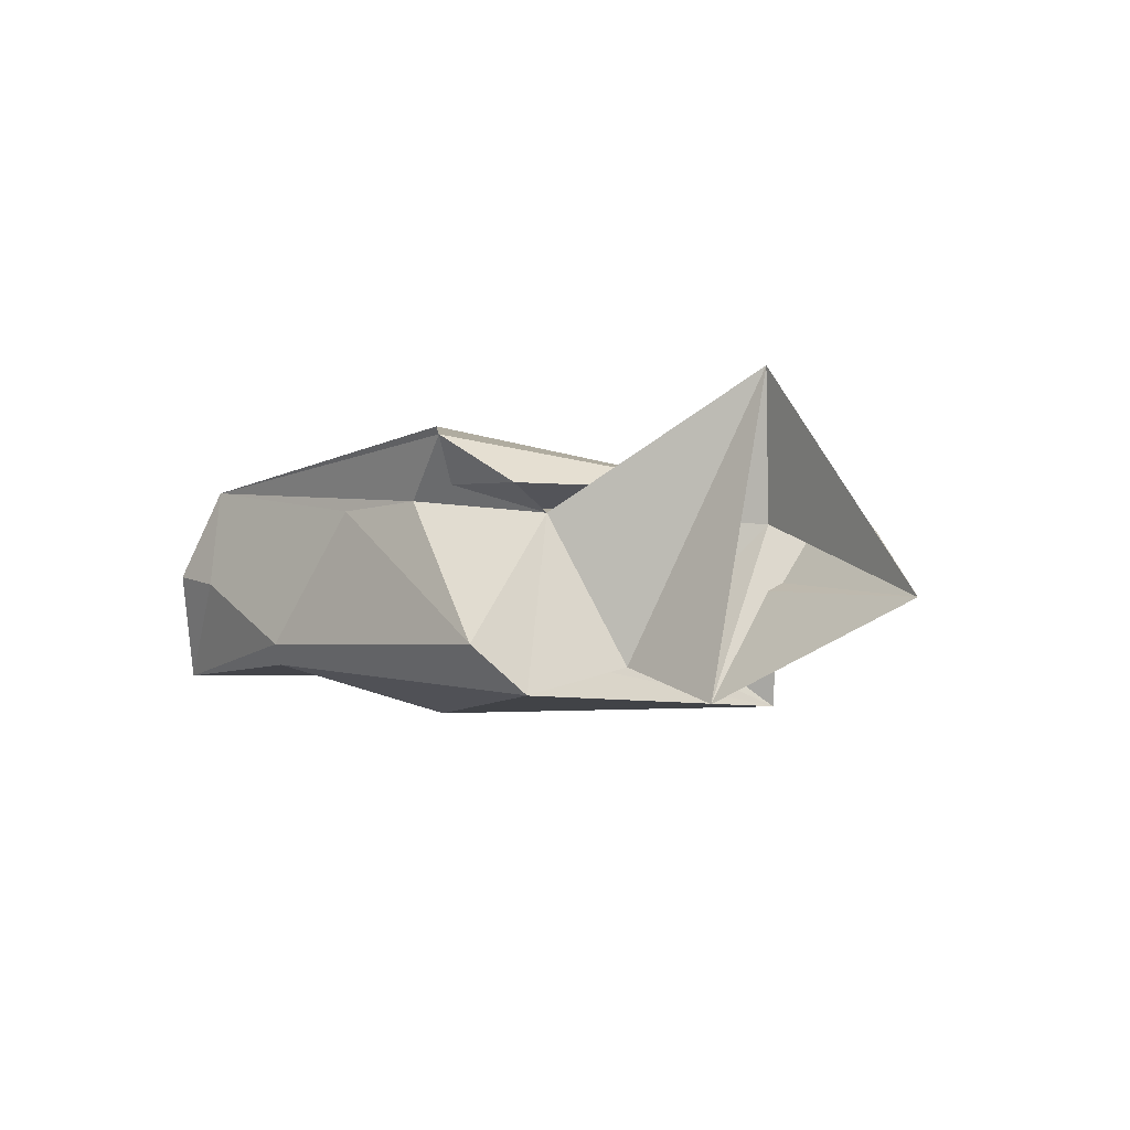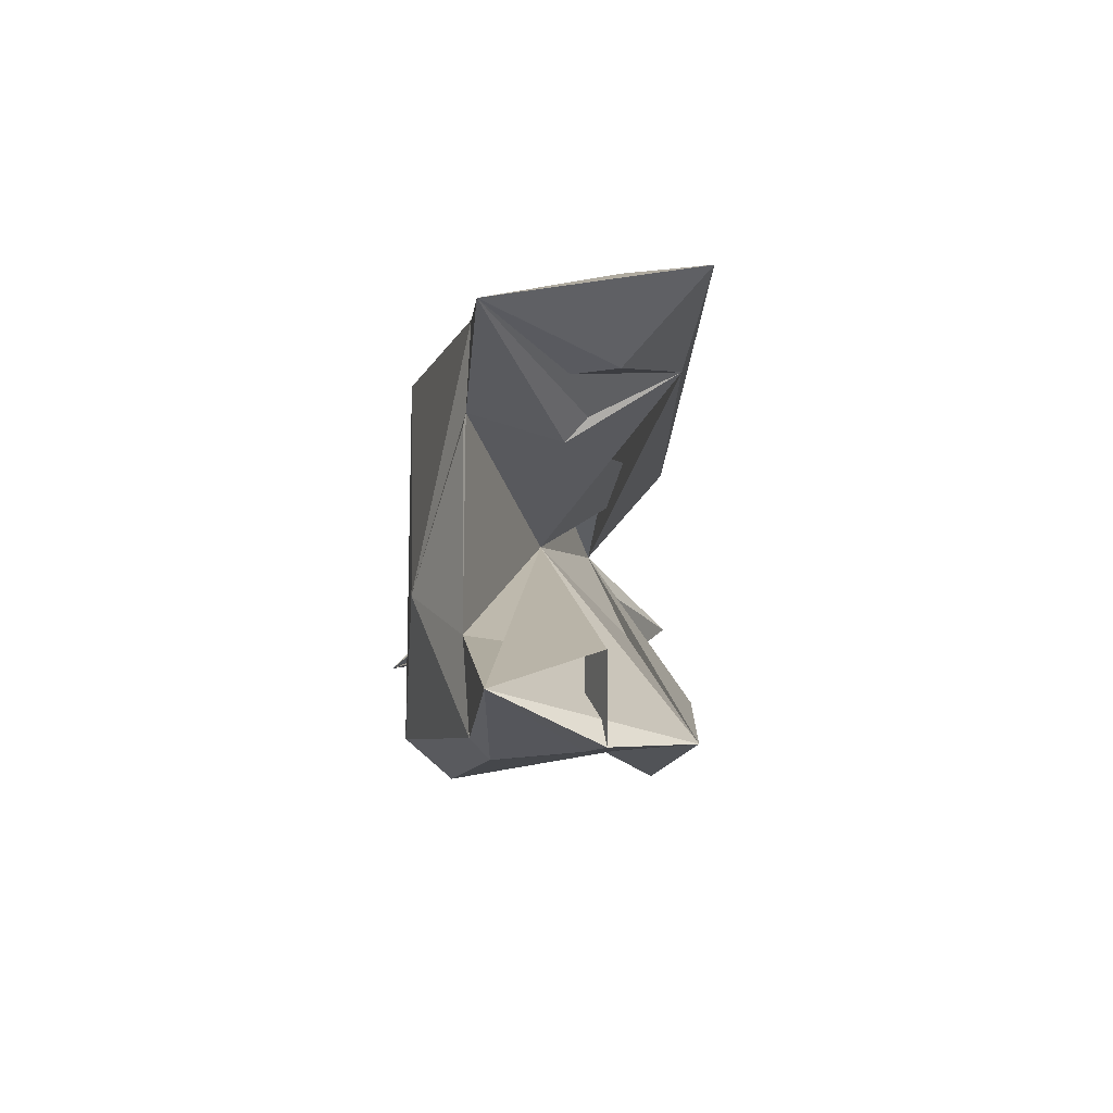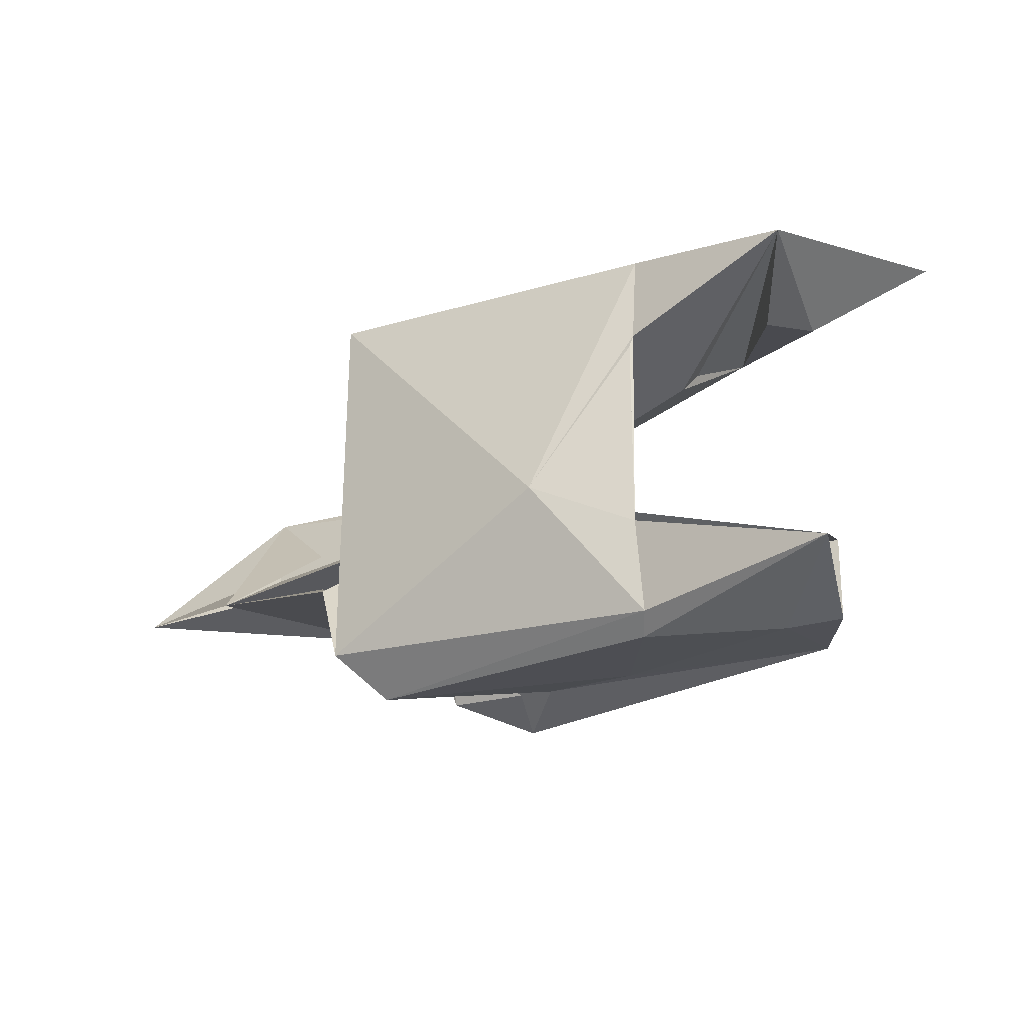
<metadata>
{"format":"obj","ext":"obj","renderer":"f3d","projection":"perspective","resolution":1024,"background":"white","views":[{"elev":-6.8,"azim":-137.0,"up":"+Y"},{"elev":-6.2,"azim":83.9,"up":"+Z"},{"elev":-22.0,"azim":35.0,"up":"+Z"}]}
</metadata>
<code>
v 0.01237 -0.005648 -0.005677
v 0.01264 -0.00549 0.005593
v 0.03029 -0.005469 0.005219
v 0.01994 0.007976 -0.008422
v 0.0183 -0.000307 0.000403
v 0.03619 0.005566 -0.01104
v 0.01886 -0.005469 -0.002794
v 0.01264 -0.00549 0.005593
v 0.01237 -0.005648 -0.005677
v 0.01264 -0.00549 0.005593
v 0.01237 -0.005648 -0.005677
v 0.0111 -0.00741 0.01087
v 0.03059 -0.0051 0.01068
v 0.01526 -0.001726 0.01043
v 0.0111 -0.00741 0.01087
v 0.01264 -0.00549 0.005593
v 0.03029 -0.005469 0.005219
v 0.03047 -0.005343 0.005869
v 0.03047 -0.005343 0.005869
v 0.02492 -0.007846 -0.003032
v 0.01264 -0.00549 0.005593
v 0.03079 -0.000302 0.004363
v 0.03047 -0.005343 0.005869
v 0.0183 -0.000307 0.000403
v 0.03173 0.005599 0.007957
v 0.02427 0.004427 0.01206
v 0.0153 0.0041 0.01253
v 0.01132 0.001568 0.004674
v 0.02427 0.004427 0.01206
v 0.03173 0.005599 0.007957
v 0.006371 0.008495 0.006381
v -0.008635 -0.003359 -0.003622
v 0.001912 0.00139 -0.001461
v -0.008635 -0.003359 -0.003622
v 0.002462 -0.008184 -0.005671
v 0.0183 -0.000307 0.000403
v 0.04426 0.005003 0.01039
v 0.006371 0.008495 0.006381
v 0.02427 0.004427 0.01206
v 0.03173 0.005599 0.007957
v 0.03667 -0.000689 0.006731
v 0.04002 -0.005456 0.009594
v 0.03619 0.005566 -0.01104
v 0.02447 0.003286 -0.01116
v 0.01884 0.003286 -0.01116
v 0.03033 -0.005442 -0.00548
v 0.03651 0 -0.006731
v 0.0183 -0.000307 0.000403
v 0.01237 -0.005648 -0.005677
v 0.01264 -0.00549 0.005593
v 0.0183 -0.000307 0.000403
v 0.005993 0.003922 0.001173
v 0.03173 0.005599 0.007957
v 0.0153 0.0041 0.01253
v 0.006371 0.008495 0.006381
v 0.0153 0.0041 0.01253
v 0.02427 0.004427 0.01206
v 0.005993 0.003922 0.001173
v 0.0153 0.0041 0.01253
v 0.02427 0.004427 0.01206
v -0.008635 -0.003359 -0.003622
v 0.005993 0.003922 0.001173
v 0.000794 0.009492 -0.002944
v -0.008635 -0.003359 -0.003622
v -0.001479 0.001202 0.003479
v 0.005993 0.003922 0.001173
v -0.008635 -0.003359 -0.003622
v 0.0183 -0.000307 0.000403
v -0.001479 0.001202 0.003479
v 0.01576 -0.001422 -0.01049
v 0.01237 -0.005648 -0.005677
v 0.03033 -0.005442 -0.00548
v 0.02447 0.003286 -0.01116
v 0.0128 -0.004976 -0.01266
v 0.01884 0.003286 -0.01116
v 0.01237 -0.005648 -0.005677
v 0.01576 -0.001422 -0.01049
v 0.0279 -0.001392 -0.01082
v 0.006371 0.008495 0.006381
v 0.0183 -0.000307 0.000403
v 0.0111 -0.00741 0.01087
v 0.01182 0.002299 -0.007911
v 0.008406 -0.00601 -0.005334
v 0.001912 0.00139 -0.001461
v 0.01182 0.002299 -0.007911
v 0.005993 0.003922 0.001173
v 0.03619 0.005566 -0.01104
v 0.01576 -0.001422 -0.01049
v 0.03033 -0.005442 -0.00548
v 0.0279 -0.001392 -0.01082
v 0.03033 -0.005442 -0.00548
v 0.01237 -0.005648 -0.005677
v 0.0279 -0.001392 -0.01082
v 0.02492 -0.007846 -0.003032
v 0.01095 -0.007616 -0.0103
v 0.03059 -0.005101 -0.01068
v 0.04002 -0.005456 0.009594
v 0.03117 0.000848 0.005635
v 0.03173 0.005599 0.007957
v 0.03619 0.005566 -0.01104
v 0.04167 -0.005157 -0.008692
v 0.03953 0.000689 -0.01126
v 0.01132 0.001568 0.004674
v 0.005993 0.003922 0.001173
v 0.02427 0.004427 0.01206
v 0.01151 0.003588 -0.01074
v 0.005993 0.003922 0.001173
v 0.01132 0.001568 0.004674
v 0.03047 -0.005343 0.005869
v 0.0271 -0.001055 0.0106
v 0.01526 -0.001726 0.01043
v 0.04002 -0.005456 0.009594
v 0.03845 0.001548 0.01132
v 0.02427 0.004427 0.01206
v 0.03059 -0.0051 0.01068
v 0.02427 0.004427 0.01206
v 0.0153 0.0041 0.01253
v 0.04426 0.005003 0.01039
v 0.02427 0.004427 0.01206
v 0.03845 0.001548 0.01132
v 0.01884 0.003286 -0.01116
v 0.0128 -0.004976 -0.01266
v 0.01182 0.002299 -0.007911
v 0.03619 0.005566 -0.01104
v 0.01884 0.003286 -0.01116
v 0.0154 0.006401 -0.01251
v 0.01526 -0.001726 0.01043
v 0.01264 -0.00549 0.005593
v 0.0111 -0.00741 0.01087
v 0.01264 -0.00549 0.005593
v 0.01526 -0.001726 0.01043
v 0.0111 -0.00741 0.01087
v 0.01264 -0.00549 0.005593
v 0.03047 -0.005343 0.005869
v 0.01526 -0.001726 0.01043
v 0.0183 -0.000307 0.000403
v 0.01994 0.007976 -0.008422
v 0.005993 0.003922 0.001173
v 0.03117 0.000848 0.005635
v 0.01132 0.001568 0.004674
v 0.0183 -0.000307 0.000403
v 0.03619 0.005566 -0.01104
v 0.03651 0 -0.01142
v 0.02447 0.003286 -0.01116
v 0.0279 -0.001392 -0.01082
v 0.03059 -0.005101 -0.01068
v 0.03033 -0.005442 -0.00548
v 0.0279 -0.001392 -0.01082
v 0.03033 -0.005442 -0.00548
v 0.03059 -0.005101 -0.01068
v 0.02982 -0.004001 -0.01175
v 0.03059 -0.005101 -0.01068
v 0.0128 -0.004976 -0.01266
v 0.001912 0.00139 -0.001461
v 0.0183 -0.000307 0.000403
v 0.01132 0.001568 0.004674
v 0.005993 0.003922 0.001173
v 0.01151 0.003588 -0.01074
v 0.0183 -0.000307 0.000403
v 0.005993 0.003922 0.001173
v 0.0154 0.006401 -0.01251
v 0.01151 0.003588 -0.01074
v 0.0111 -0.00741 0.01087
v 0.02492 -0.007846 -0.003032
v 0.03059 -0.0051 0.01068
v 0.03047 -0.005343 0.005869
v 0.03059 -0.0051 0.01068
v 0.02492 -0.007846 -0.003032
v 0.03047 -0.005343 0.005869
v 0.0271 -0.001055 0.0106
v 0.03059 -0.0051 0.01068
v 0.0271 -0.001055 0.0106
v 0.03047 -0.005343 0.005869
v 0.03059 -0.0051 0.01068
v 0.005993 0.003922 0.001173
v 0.01182 0.002299 -0.007911
v 0.000794 0.009492 -0.002944
v 0.01182 0.002299 -0.007911
v 0.000794 0.009492 -0.002944
v 0.008406 -0.00601 -0.005334
v 0.000794 0.009492 -0.002944
v 0.01182 0.002299 -0.007911
v 0.0183 -0.000307 0.000403
v 0.002462 -0.008184 -0.005671
v -0.008635 -0.003359 -0.003622
v 0.006371 0.008495 0.006381
v 0.002462 -0.008184 -0.005671
v 0.006371 0.008495 0.006381
v -0.001479 0.001202 0.003479
v 0.03059 -0.0051 0.01068
v 0.0153 0.0041 0.01253
v 0.01526 -0.001726 0.01043
v 0.006371 0.008495 0.006381
v 0.01526 -0.001726 0.01043
v 0.0153 0.0041 0.01253
v 0.01621 0.004843 0.01105
v 0.0271 -0.001055 0.0106
v 0.01526 -0.001726 0.01043
v 0.0153 0.0041 0.01253
v 0.01526 -0.001726 0.01043
v 0.0271 -0.001055 0.0106
v 0.03033 -0.005442 -0.00548
v 0.02492 -0.007846 -0.003032
v 0.03059 -0.005101 -0.01068
v 0.03173 0.005599 0.007957
v 0.04426 0.005003 0.01039
v 0.03845 0.001548 0.006731
v 0.04002 -0.005456 0.009594
v 0.03845 0.001548 0.006731
v 0.04426 0.005003 0.01039
v 0.0183 -0.000307 0.000403
v 0.03079 -0.000302 0.004363
v 0.03117 0.000848 0.005635
v 0.01264 -0.00549 0.005593
v 0.02492 -0.007846 -0.003032
v 0.03029 -0.005469 0.005219
v 0.04167 -0.005157 -0.008692
v 0.0183 -0.000307 0.000403
v 0.03953 0.000689 -0.006731
v 0.04167 -0.005157 -0.008692
v 0.03651 0 -0.006731
v 0.03033 -0.005442 -0.00548
v 0.03033 -0.005442 -0.00548
v 0.03029 -0.005469 0.005219
v 0.02492 -0.007846 -0.003032
v 0.01237 -0.005648 -0.005677
v 0.03029 -0.005469 0.005219
v 0.03033 -0.005442 -0.00548
v 0.01886 -0.005469 -0.002794
v 0.03029 -0.005469 0.005219
v 0.01264 -0.00549 0.005593
v 0.03029 -0.005469 0.005219
v 0.03033 -0.005442 -0.00548
v 0.03047 -0.005343 0.005869
v 0.01886 -0.005469 -0.002794
v 0.03033 -0.005442 -0.00548
v 0.03029 -0.005469 0.005219
v 0.01886 -0.005469 -0.002794
v 0.01237 -0.005648 -0.005677
v 0.03033 -0.005442 -0.00548
v 0.006371 0.008495 0.006381
v 0.01132 0.001568 0.004674
v 0.03079 -0.000302 0.004363
v 0.04167 -0.005157 -0.008692
v 0.02982 -0.004001 -0.01175
v 0.03651 0 -0.01142
v 0.03173 0.005599 0.007957
v 0.006371 0.008495 0.006381
v 0.04426 0.005003 0.01039
v 0.03173 0.005599 0.007957
v 0.005993 0.003922 0.001173
v 0.006371 0.008495 0.006381
v 0.01237 -0.005648 -0.005677
v 0.0183 -0.000307 0.000403
v 0.01095 -0.007616 -0.0103
v 0.01576 -0.001422 -0.01049
v 0.01237 -0.005648 -0.005677
v 0.01095 -0.007616 -0.0103
v 0.01237 -0.005648 -0.005677
v 0.01576 -0.001422 -0.01049
v 0.01095 -0.007616 -0.0103
v 0.01237 -0.005648 -0.005677
v 0.01095 -0.007616 -0.0103
v 0.0111 -0.00741 0.01087
v 0.008406 -0.00601 -0.005334
v 0.01095 -0.007616 -0.0103
v 0.0183 -0.000307 0.000403
v 0.000794 0.009492 -0.002944
v 0.0183 -0.000307 0.000403
v 0.002462 -0.008184 -0.005671
v 0.01182 0.002299 -0.007911
v 0.008406 -0.00601 -0.005334
v 0.0183 -0.000307 0.000403
v 0.01994 0.007976 -0.008422
v 0.01151 0.003588 -0.01074
v 0.0154 0.006401 -0.01251
v 0.02982 -0.004001 -0.01175
v 0.02447 0.003286 -0.01116
v 0.03651 0 -0.01142
v 0.0279 -0.001392 -0.01082
v 0.01576 -0.001422 -0.01049
v 0.02447 0.003286 -0.01116
v 0.02447 0.003286 -0.01116
v 0.02982 -0.004001 -0.01175
v 0.0128 -0.004976 -0.01266
v 0.03079 -0.000302 0.004363
v 0.0183 -0.000307 0.000403
v 0.006371 0.008495 0.006381
v 0.03079 -0.000302 0.004363
v 0.01132 0.001568 0.004674
v 0.03117 0.000848 0.005635
v 0.006371 0.008495 0.006381
v 0.0111 -0.00741 0.01087
v 0.01526 -0.001726 0.01043
v 0.01576 -0.001422 -0.01049
v 0.0128 -0.004976 -0.01266
v 0.01095 -0.007616 -0.0103
v 0.01095 -0.007616 -0.0103
v 0.0128 -0.004976 -0.01266
v 0.03059 -0.005101 -0.01068
v 0.01576 -0.001422 -0.01049
v 0.01095 -0.007616 -0.0103
v 0.0128 -0.004976 -0.01266
v 0.008406 -0.00601 -0.005334
v 0.01182 0.002299 -0.007911
v 0.01095 -0.007616 -0.0103
v 0.0183 -0.000307 0.000403
v 0.01132 0.001568 0.004674
v 0.03173 0.005599 0.007957
v 0.0183 -0.000307 0.000403
v 0.03173 0.005599 0.007957
v 0.03079 -0.000302 0.004363
v 0.03059 -0.0051 0.01068
v 0.0271 -0.001055 0.0106
v 0.02427 0.004427 0.01206
v 0.02427 0.004427 0.01206
v 0.0271 -0.001055 0.0106
v 0.01621 0.004843 0.01105
v 0.0271 -0.001055 0.0106
v 0.02427 0.004427 0.01206
v 0.0153 0.0041 0.01253
v 0.0271 -0.001055 0.0106
v 0.03059 -0.0051 0.01068
v 0.02427 0.004427 0.01206
v 0.03117 0.000848 0.005635
v 0.03079 -0.000302 0.004363
v 0.03173 0.005599 0.007957
v 0.03047 -0.005343 0.005869
v 0.04002 -0.005456 0.009594
v 0.03059 -0.0051 0.01068
v 0.03059 -0.0051 0.01068
v 0.04002 -0.005456 0.009594
v 0.02427 0.004427 0.01206
v 0.002462 -0.008184 -0.005671
v 0.001912 0.00139 -0.001461
v 0.008406 -0.00601 -0.005334
v 0.002462 -0.008184 -0.005671
v -0.001479 0.001202 0.003479
v 0.001912 0.00139 -0.001461
v 0.005993 0.003922 0.001173
v 0.01994 0.007976 -0.008422
v 0.0154 0.006401 -0.01251
v 0.01994 0.007976 -0.008422
v 0.005993 0.003922 0.001173
v 0.01151 0.003588 -0.01074
v 0.000794 0.009492 -0.002944
v 0.001912 0.00139 -0.001461
v -0.008635 -0.003359 -0.003622
v 0.001912 0.00139 -0.001461
v 0.000794 0.009492 -0.002944
v 0.01182 0.002299 -0.007911
v 0.01884 0.003286 -0.01116
v 0.01576 -0.001422 -0.01049
v 0.0128 -0.004976 -0.01266
v 0.01884 0.003286 -0.01116
v 0.0128 -0.004976 -0.01266
v 0.01576 -0.001422 -0.01049
v 0.01576 -0.001422 -0.01049
v 0.01884 0.003286 -0.01116
v 0.02447 0.003286 -0.01116
v 0.03079 -0.000302 0.004363
v 0.03117 0.000848 0.005635
v 0.04002 -0.005456 0.009594
v 0.0183 -0.000307 0.000403
v 0.04167 -0.005157 -0.008692
v 0.03619 0.005566 -0.01104
v 0.000794 0.009492 -0.002944
v 0.002462 -0.008184 -0.005671
v 0.008406 -0.00601 -0.005334
v 0.03047 -0.005343 0.005869
v 0.03033 -0.005442 -0.00548
v 0.0183 -0.000307 0.000403
v 0.01132 0.001568 0.004674
v 0.006371 0.008495 0.006381
v 0.001912 0.00139 -0.001461
v 0.01264 -0.00549 0.005593
v 0.0111 -0.00741 0.01087
v 0.0183 -0.000307 0.000403
v 0.01151 0.003588 -0.01074
v 0.01132 0.001568 0.004674
v 0.0183 -0.000307 0.000403
v 0.03059 -0.005101 -0.01068
v 0.02982 -0.004001 -0.01175
v 0.04167 -0.005157 -0.008692
v 0.03059 -0.005101 -0.01068
v 0.04167 -0.005157 -0.008692
v 0.03033 -0.005442 -0.00548
v 0.03619 0.005566 -0.01104
v 0.01151 0.003588 -0.01074
v 0.01182 0.002299 -0.007911
v 0.03619 0.005566 -0.01104
v 0.0154 0.006401 -0.01251
v 0.01151 0.003588 -0.01074
v 0.01151 0.003588 -0.01074
v 0.0154 0.006401 -0.01251
v 0.01182 0.002299 -0.007911
v 0.01884 0.003286 -0.01116
v 0.01182 0.002299 -0.007911
v 0.0154 0.006401 -0.01251
v 0.03079 -0.000302 0.004363
v 0.04002 -0.005456 0.009594
v 0.03047 -0.005343 0.005869
v 0.02447 0.003286 -0.01116
v 0.0279 -0.001392 -0.01082
v 0.02982 -0.004001 -0.01175
v 0.0279 -0.001392 -0.01082
v 0.02447 0.003286 -0.01116
v 0.02982 -0.004001 -0.01175
v 0.0279 -0.001392 -0.01082
v 0.03059 -0.005101 -0.01068
v 0.02982 -0.004001 -0.01175
v 0.0279 -0.001392 -0.01082
v 0.02982 -0.004001 -0.01175
v 0.03059 -0.005101 -0.01068
v 0.0183 -0.000307 0.000403
v 0.001912 0.00139 -0.001461
v -0.001479 0.001202 0.003479
v 0.01621 0.004843 0.01105
v 0.01526 -0.001726 0.01043
v 0.0153 0.0041 0.01253
v 0.01621 0.004843 0.01105
v 0.0153 0.0041 0.01253
v 0.02427 0.004427 0.01206
v 0.005993 0.003922 0.001173
v -0.001479 0.001202 0.003479
v 0.006371 0.008495 0.006381
v 0.01994 0.007976 -0.008422
v 0.03619 0.005566 -0.01104
v 0.005993 0.003922 0.001173
v 0.03667 -0.000689 0.006731
v 0.03845 0.001548 0.01132
v 0.04426 0.005003 0.01039
v 0.03845 0.001548 0.01132
v 0.03845 0.001548 0.006731
v 0.04426 0.005003 0.01039
v 0.04002 -0.005456 0.009594
v 0.04426 0.005003 0.01039
v 0.03845 0.001548 0.01132
v 0.01095 -0.007616 -0.0103
v 0.02492 -0.007846 -0.003032
v 0.0111 -0.00741 0.01087
v 0.01095 -0.007616 -0.0103
v 0.01182 0.002299 -0.007911
v 0.0128 -0.004976 -0.01266
v 0.03619 0.005566 -0.01104
v 0.03953 0.000689 -0.01126
v 0.03651 0 -0.01142
v 0.03651 0 -0.01142
v 0.03953 0.000689 -0.01126
v 0.03953 0.000689 -0.006731
v 0.04167 -0.005157 -0.008692
v 0.03651 0 -0.01142
v 0.03953 0.000689 -0.01126
v 0.03953 0.000689 -0.01126
v 0.03651 0 -0.01142
v 0.03651 0 -0.006731
v 0.03173 0.005599 0.007957
v 0.03845 0.001548 0.006731
v 0.03667 -0.000689 0.006731
v 0.04002 -0.005456 0.009594
v 0.03667 -0.000689 0.006731
v 0.03845 0.001548 0.006731
v 0.03667 -0.000689 0.006731
v 0.03845 0.001548 0.006731
v 0.03845 0.001548 0.01132
v 0.03845 0.001548 0.006731
v 0.03667 -0.000689 0.006731
v 0.04426 0.005003 0.01039
v 0.0183 -0.000307 0.000403
v 0.03651 0 -0.006731
v 0.03953 0.000689 -0.006731
v 0.04167 -0.005157 -0.008692
v 0.03953 0.000689 -0.006731
v 0.03651 0 -0.006731
v 0.03651 0 -0.01142
v 0.03953 0.000689 -0.006731
v 0.03651 0 -0.006731
v 0.03953 0.000689 -0.01126
v 0.03651 0 -0.006731
v 0.03953 0.000689 -0.006731
f 1 2 3
f 4 5 6
f 7 8 9
f 10 11 12
f 13 14 15
f 16 17 18
f 19 20 21
f 22 23 24
f 25 26 27
f 28 29 30
f 31 32 33
f 34 35 36
f 37 38 39
f 40 41 42
f 43 44 45
f 46 47 48
f 49 50 51
f 52 53 54
f 55 56 57
f 58 59 60
f 61 62 63
f 64 65 66
f 67 68 69
f 70 71 72
f 73 74 75
f 76 77 78
f 79 80 81
f 82 83 84
f 85 86 87
f 88 89 90
f 91 92 93
f 94 95 96
f 97 98 99
f 100 101 102
f 103 104 105
f 106 107 108
f 109 110 111
f 112 113 114
f 115 116 117
f 118 119 120
f 121 122 123
f 124 125 126
f 127 128 129
f 130 131 132
f 133 134 135
f 136 137 138
f 139 140 141
f 142 143 144
f 145 146 147
f 148 149 150
f 151 152 153
f 154 155 156
f 157 158 159
f 160 161 162
f 163 164 165
f 166 167 168
f 169 170 171
f 172 173 174
f 175 176 177
f 178 179 180
f 181 182 183
f 184 185 186
f 187 188 189
f 190 191 192
f 193 194 195
f 196 197 198
f 199 200 201
f 202 203 204
f 205 206 207
f 208 209 210
f 211 212 213
f 214 215 216
f 217 218 219
f 220 221 222
f 223 224 225
f 226 227 228
f 229 230 231
f 232 233 234
f 235 236 237
f 238 239 240
f 241 242 243
f 244 245 246
f 247 248 249
f 250 251 252
f 253 254 255
f 256 257 258
f 259 260 261
f 262 263 264
f 265 266 267
f 268 269 270
f 271 272 273
f 274 275 276
f 277 278 279
f 280 281 282
f 283 284 285
f 286 287 288
f 289 290 291
f 292 293 294
f 295 296 297
f 298 299 300
f 301 302 303
f 304 305 306
f 307 308 309
f 310 311 312
f 313 314 315
f 316 317 318
f 319 320 321
f 322 323 324
f 325 326 327
f 328 329 330
f 331 332 333
f 334 335 336
f 337 338 339
f 340 341 342
f 343 344 345
f 346 347 348
f 349 350 351
f 352 353 354
f 355 356 357
f 358 359 360
f 361 362 363
f 364 365 366
f 367 368 369
f 370 371 372
f 373 374 375
f 376 377 378
f 379 380 381
f 382 383 384
f 385 386 387
f 388 389 390
f 391 392 393
f 394 395 396
f 397 398 399
f 400 401 402
f 403 404 405
f 406 407 408
f 409 410 411
f 412 413 414
f 415 416 417
f 418 419 420
f 421 422 423
f 424 425 426
f 427 428 429
f 430 431 432
f 433 434 435
f 436 437 438
f 439 440 441
f 442 443 444
f 445 446 447
f 448 449 450
f 451 452 453
f 454 455 456
f 457 458 459
f 460 461 462
f 463 464 465
f 466 467 468
f 469 470 471
f 472 473 474
f 475 476 477
f 478 479 480

</code>
